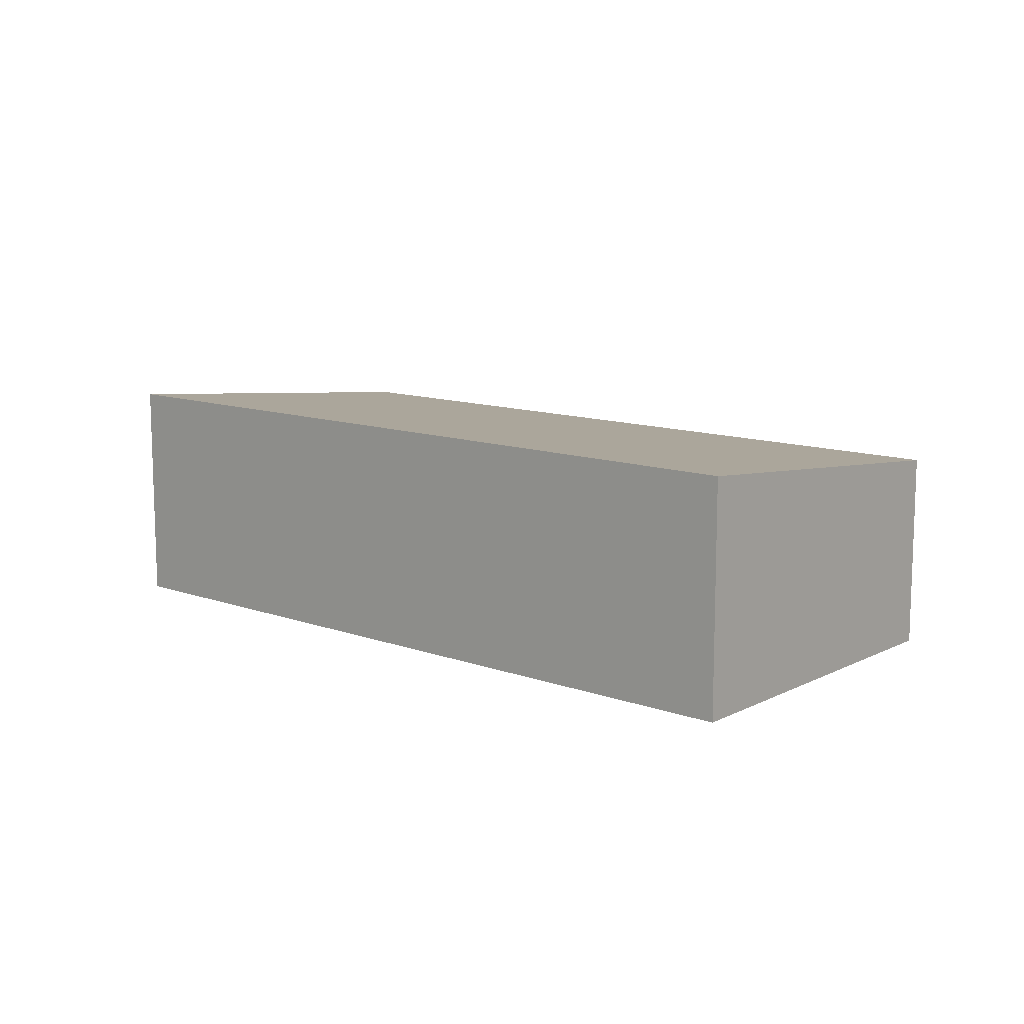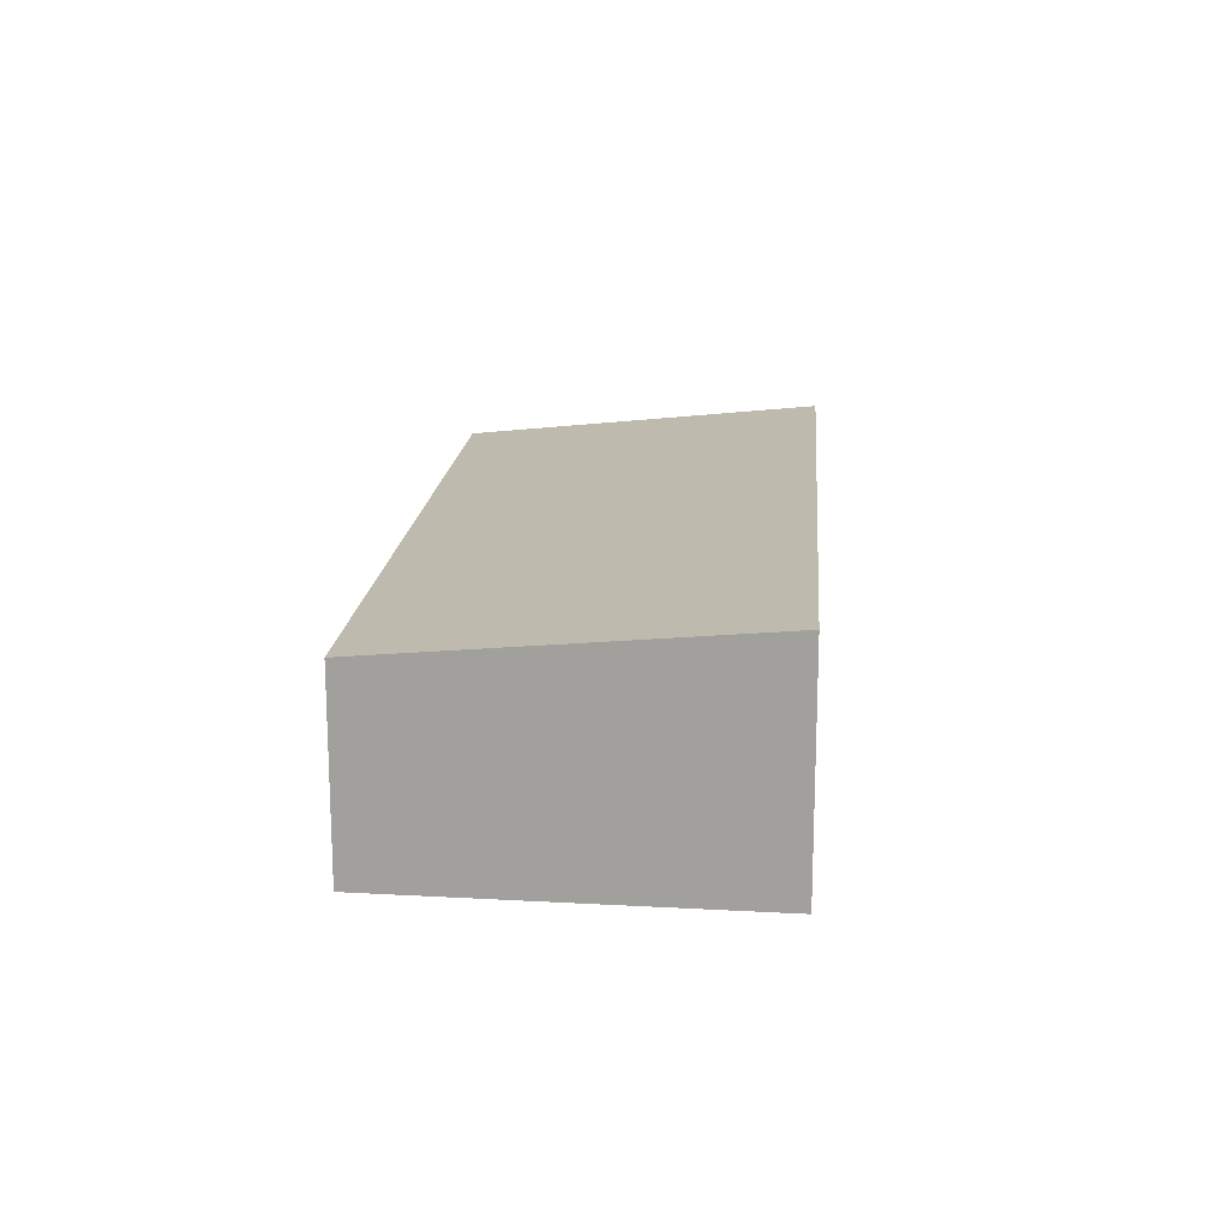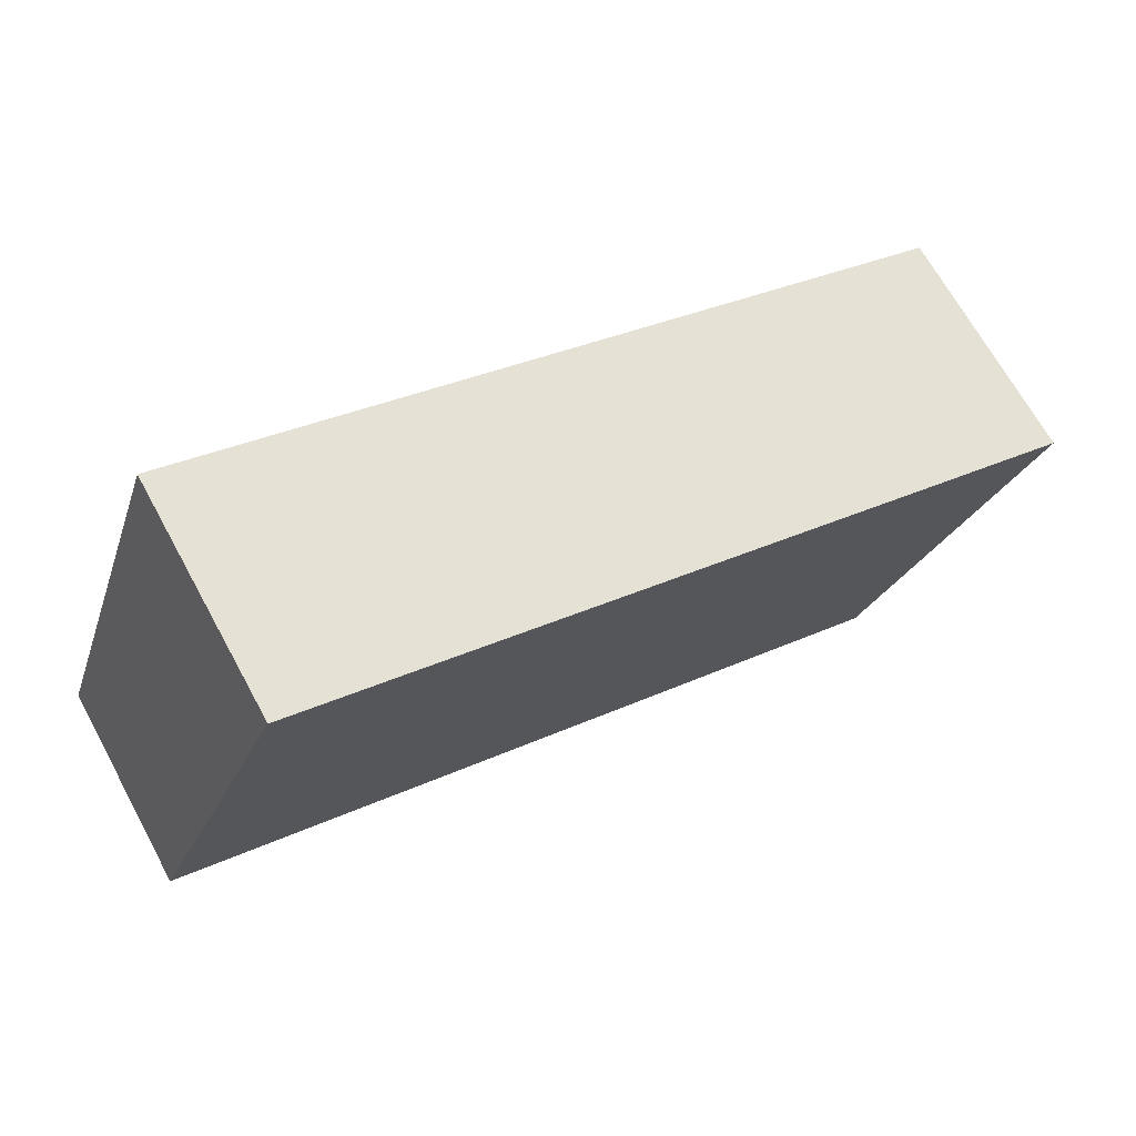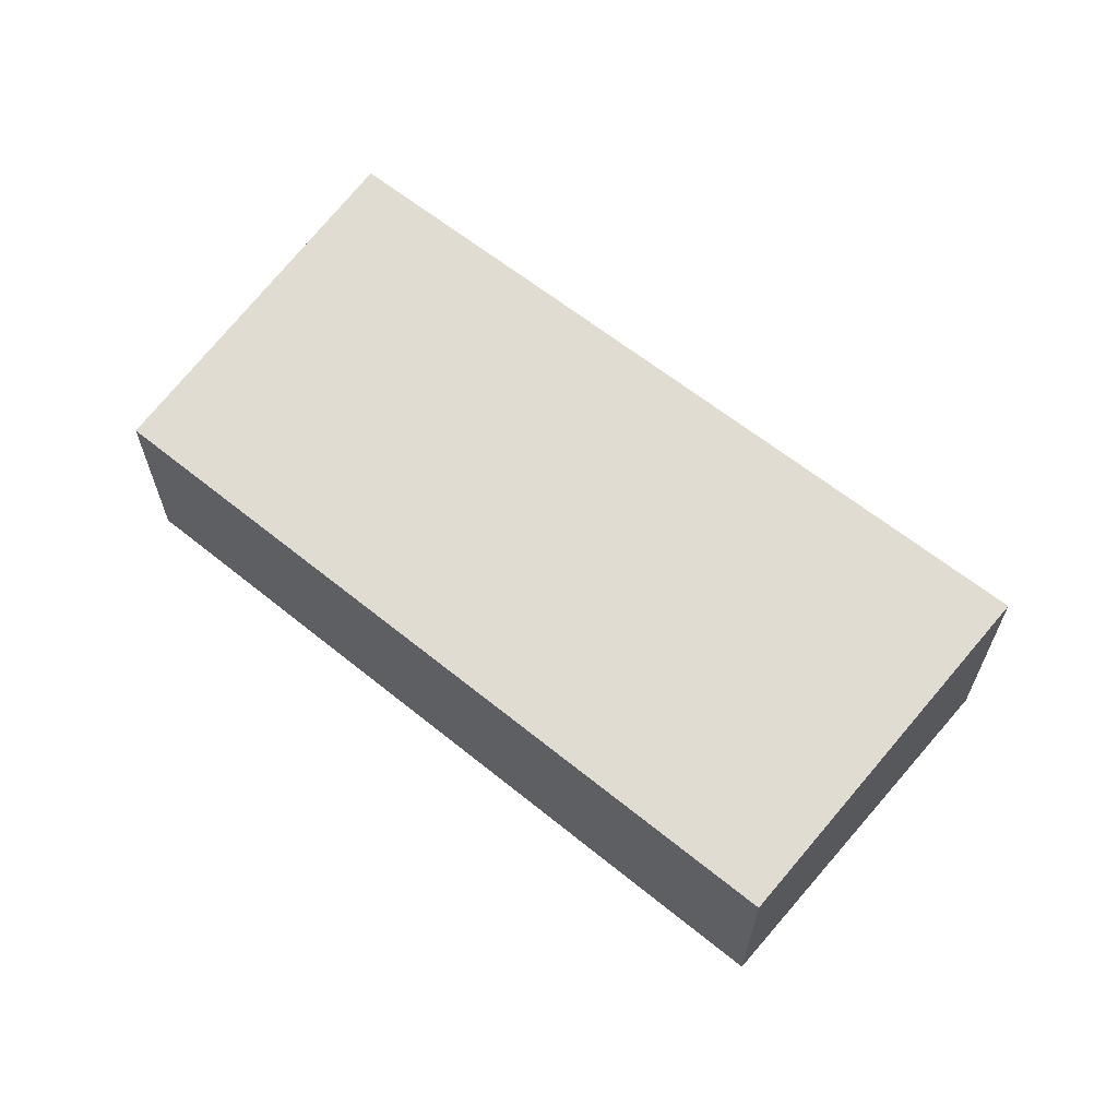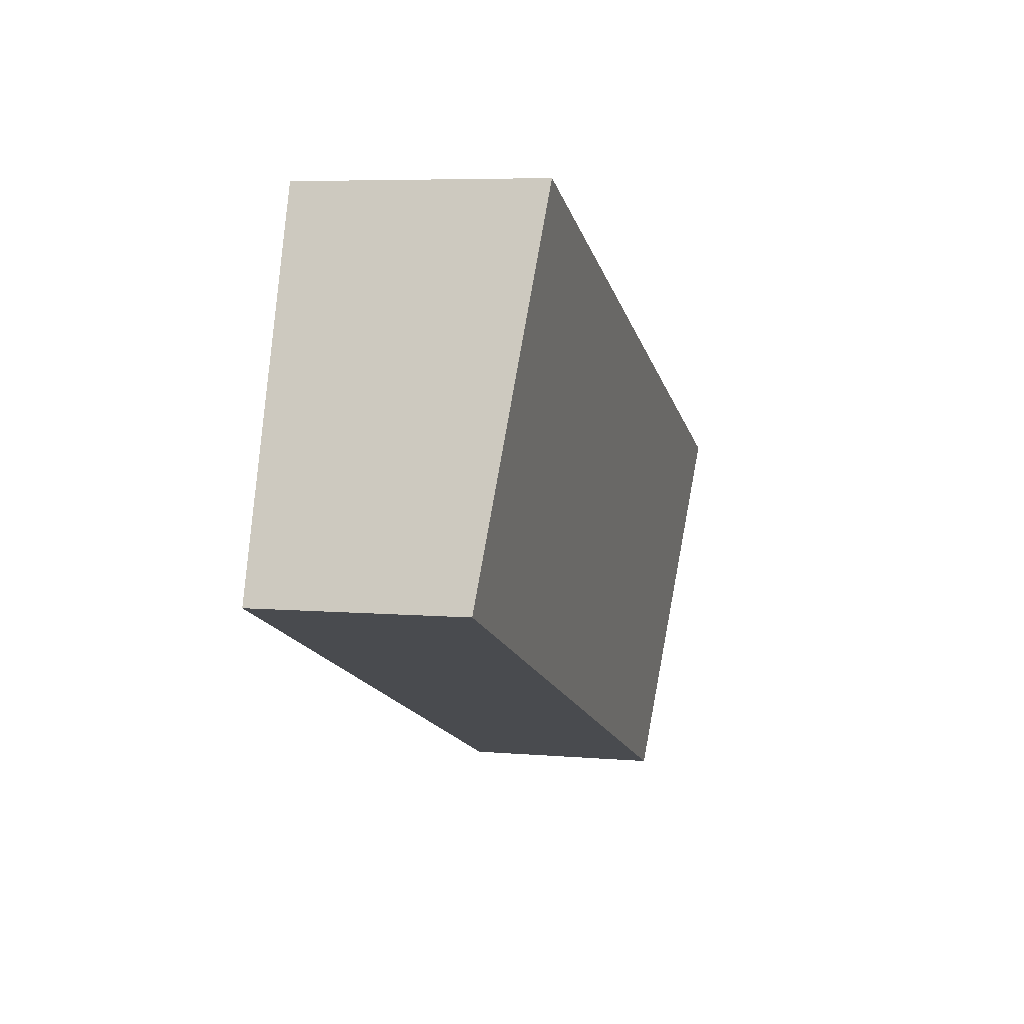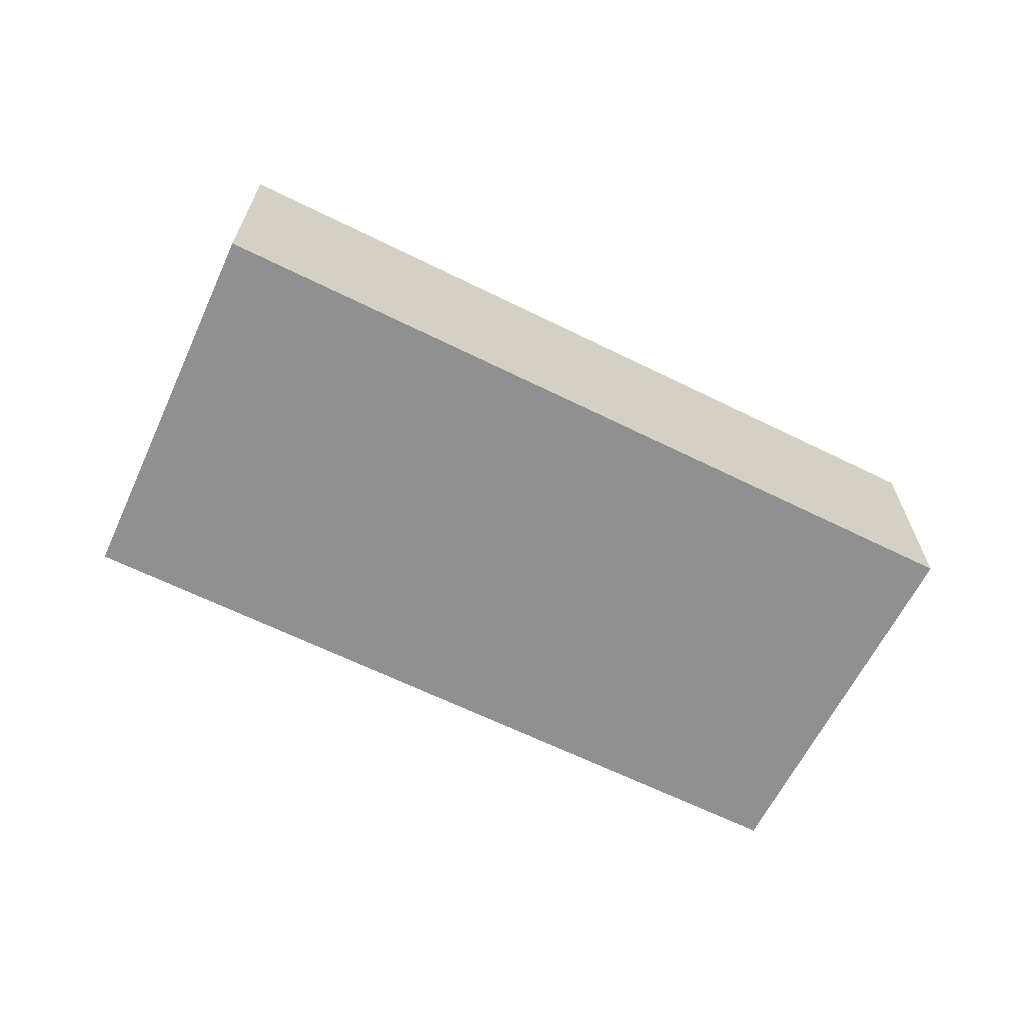
<metadata>
{"format":"obj","ext":"obj","renderer":"f3d","projection":"perspective","resolution":1024,"background":"white","views":[{"elev":11.5,"azim":20.6,"up":"+Y"},{"elev":17.1,"azim":-105.9,"up":"+Y"},{"elev":67.9,"azim":151.4,"up":"+Z"},{"elev":63.4,"azim":-161.5,"up":"+Y"},{"elev":6.2,"azim":104.4,"up":"+Z"},{"elev":-65.8,"azim":-46.8,"up":"+Y"}]}
</metadata>
<code>
v  0 2.487 1.523e-16
v  9.089 2.106 -0.892
v  1.543 2.102 -3.757
v  8.056 2.487 3.009
v  9.47 2.106 -0.748
v  8.705 2.325 1.428
v  8.139 2.487 3.04
v  0 0 0
v  1.543 2.301e-16 -3.757
v  8.056 -1.842e-16 3.009
v  8.139 -1.861e-16 3.04
v  8.705 -8.744e-17 1.428
v  9.47 4.58e-17 -0.748
v  9.089 5.462e-17 -0.892
g defaultobject
f 1 2 3
f 2 1 4
f 2 4 5
f 5 4 6
f 6 4 7
f 3 8 1
f 8 3 9
f 8 4 1
f 4 8 10
f 4 10 7
f 7 10 11
f 11 6 7
f 6 11 5
f 5 11 12
f 5 12 13
f 2 9 3
f 9 2 5
f 9 5 14
f 14 5 13
f 10 12 11
f 12 10 8
f 12 8 13
f 13 8 14
f 14 8 9

</code>
